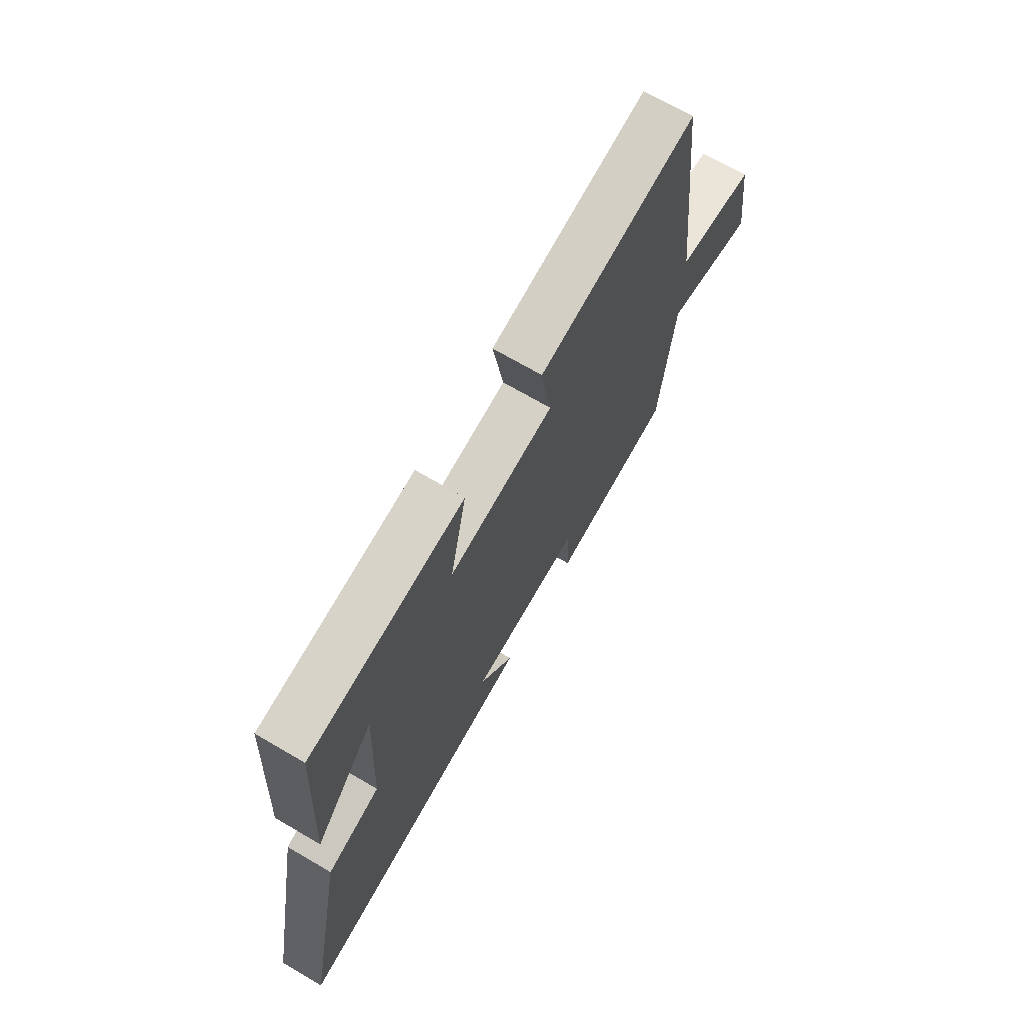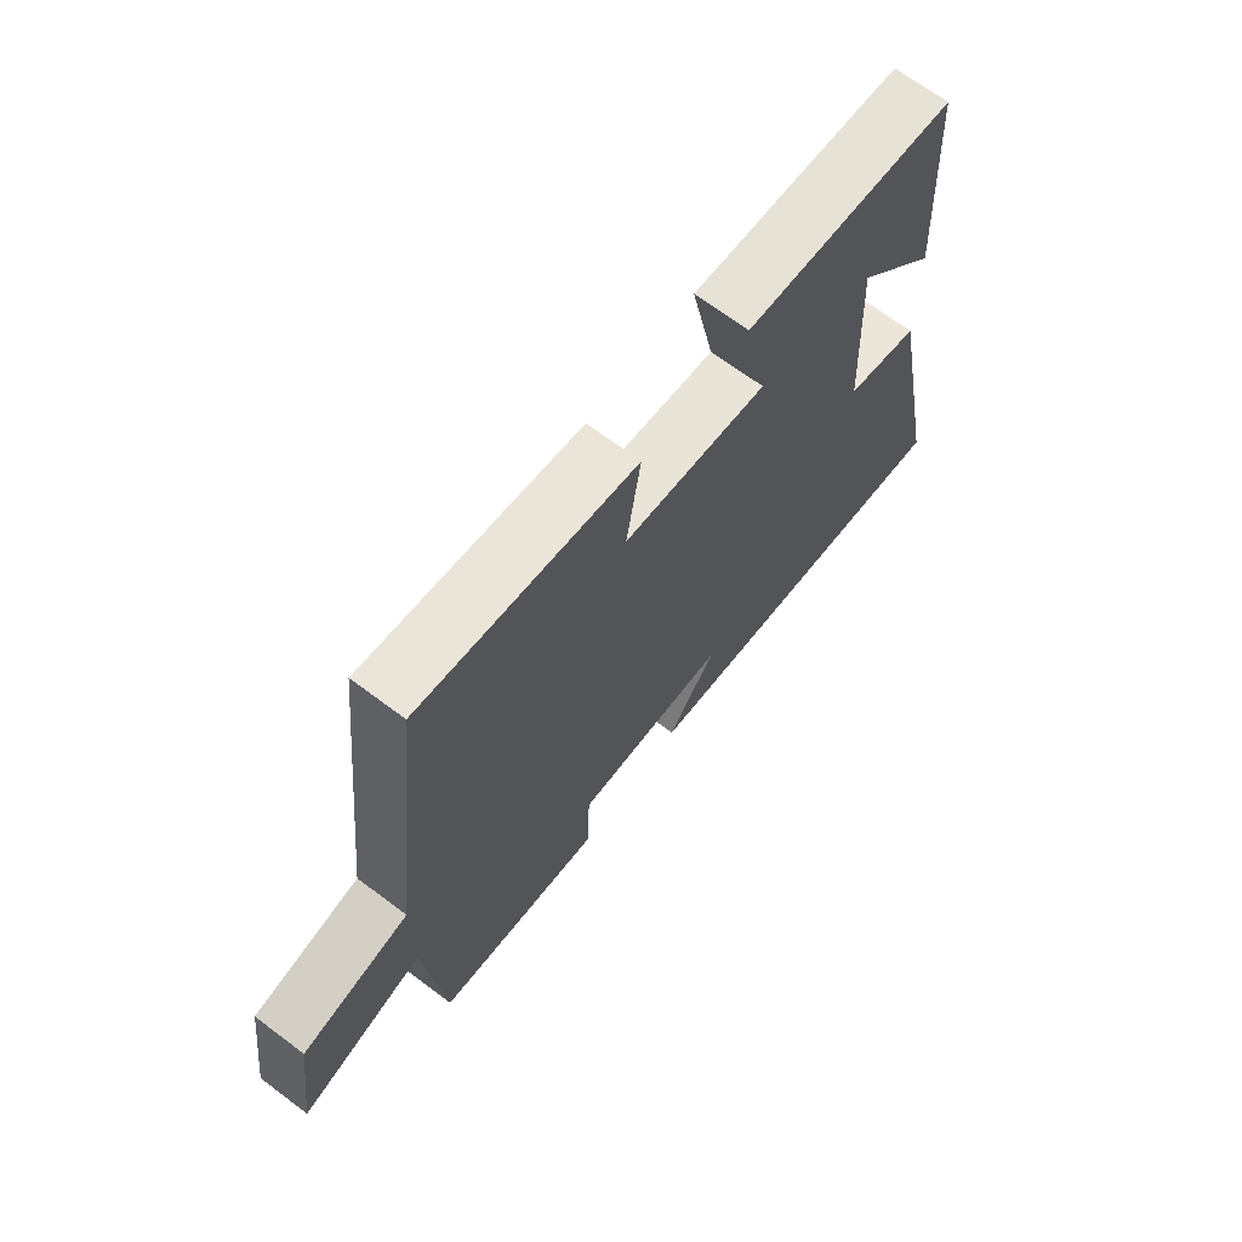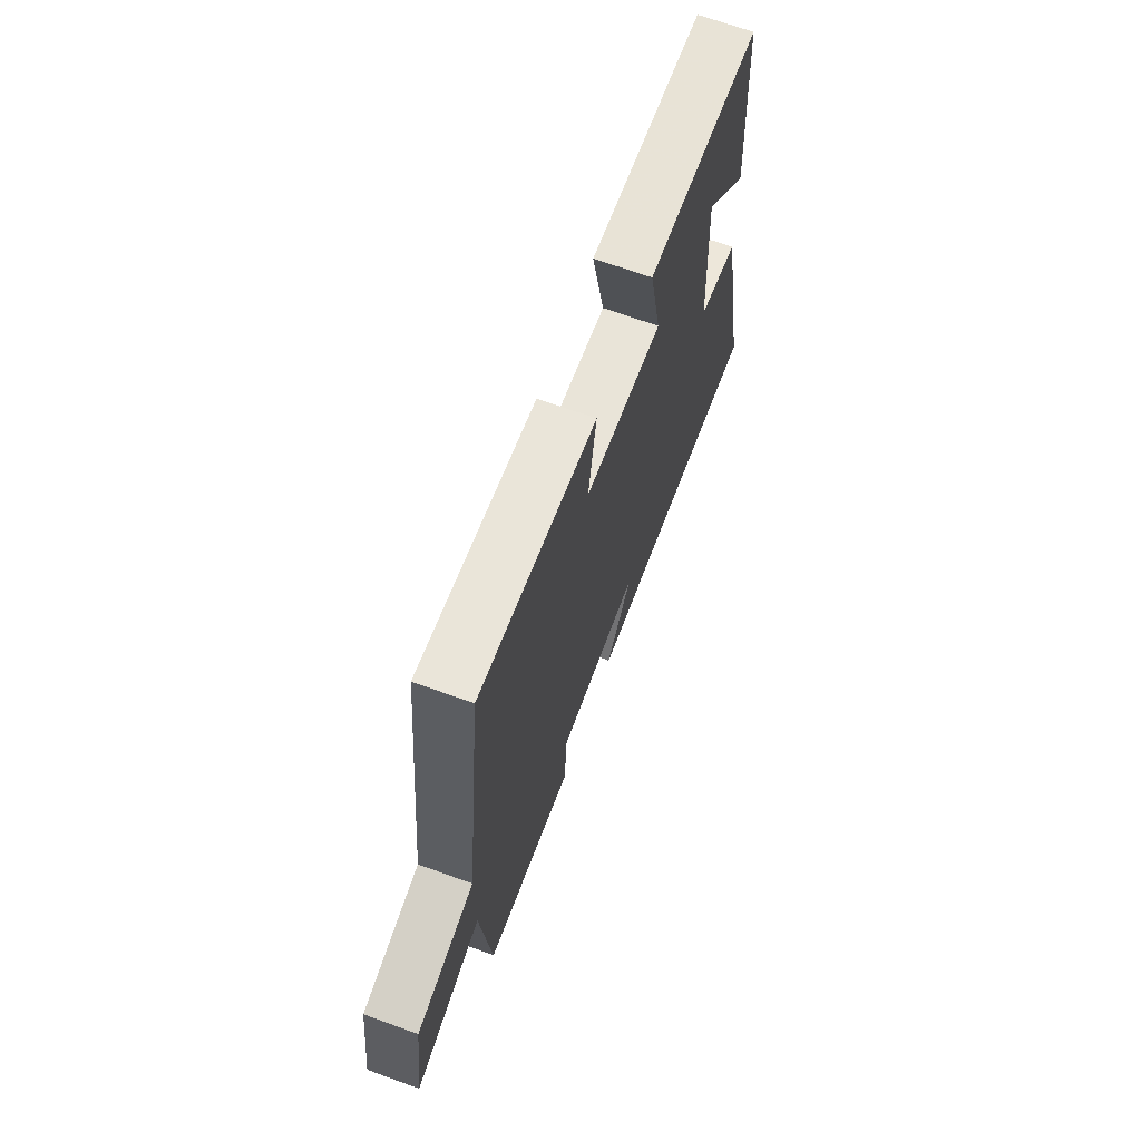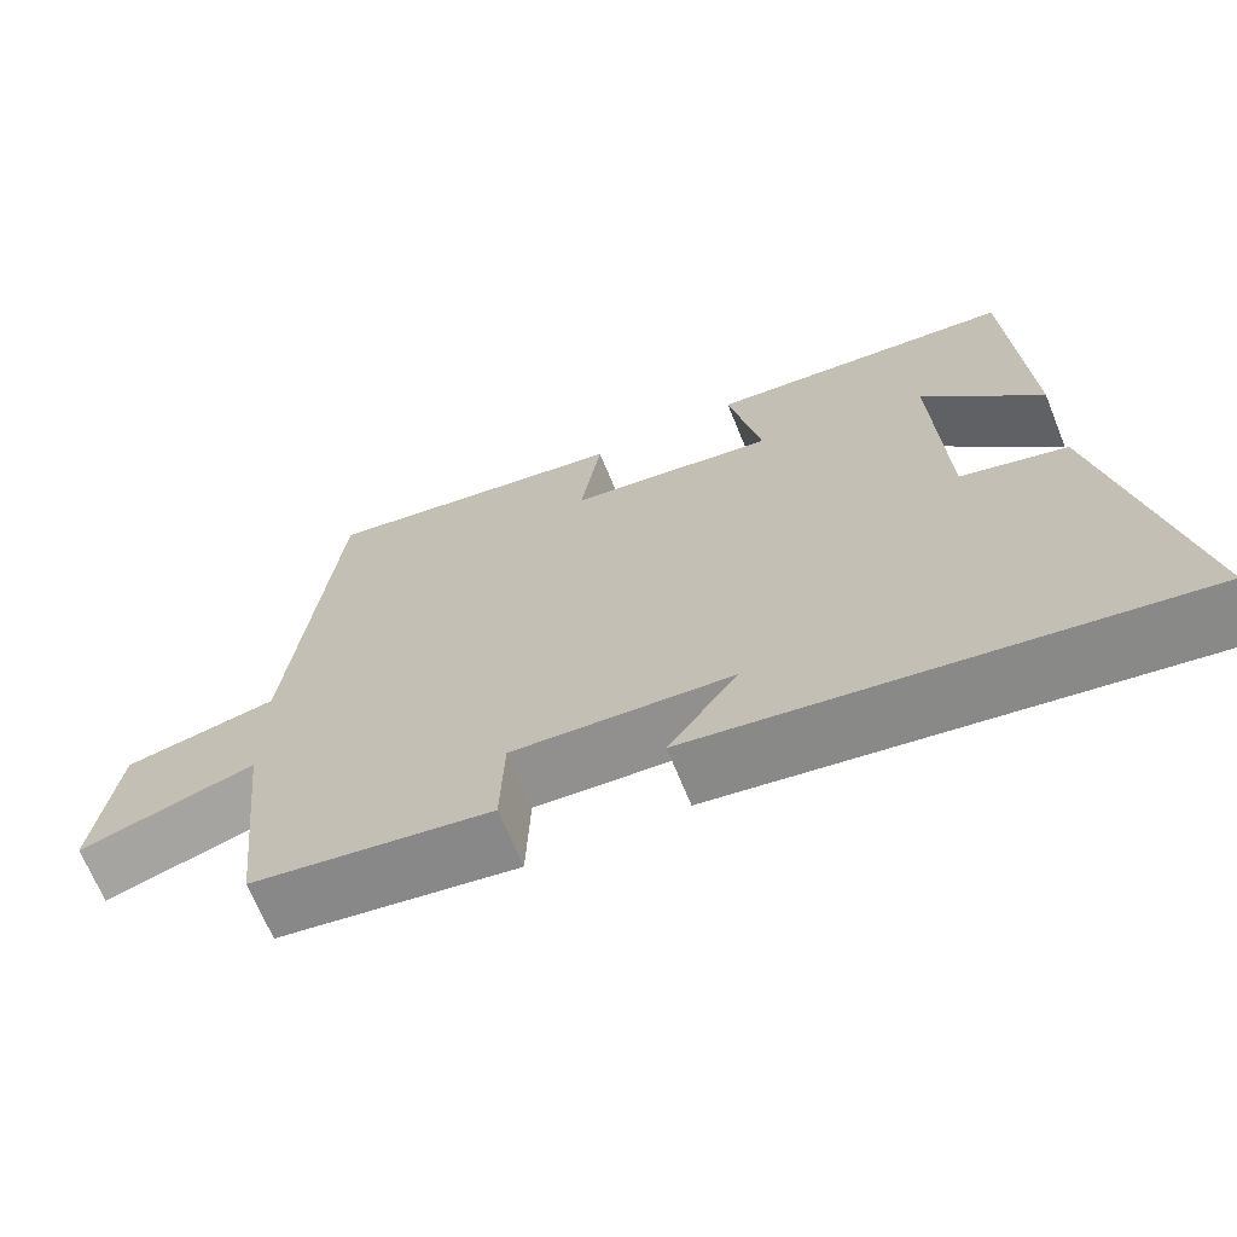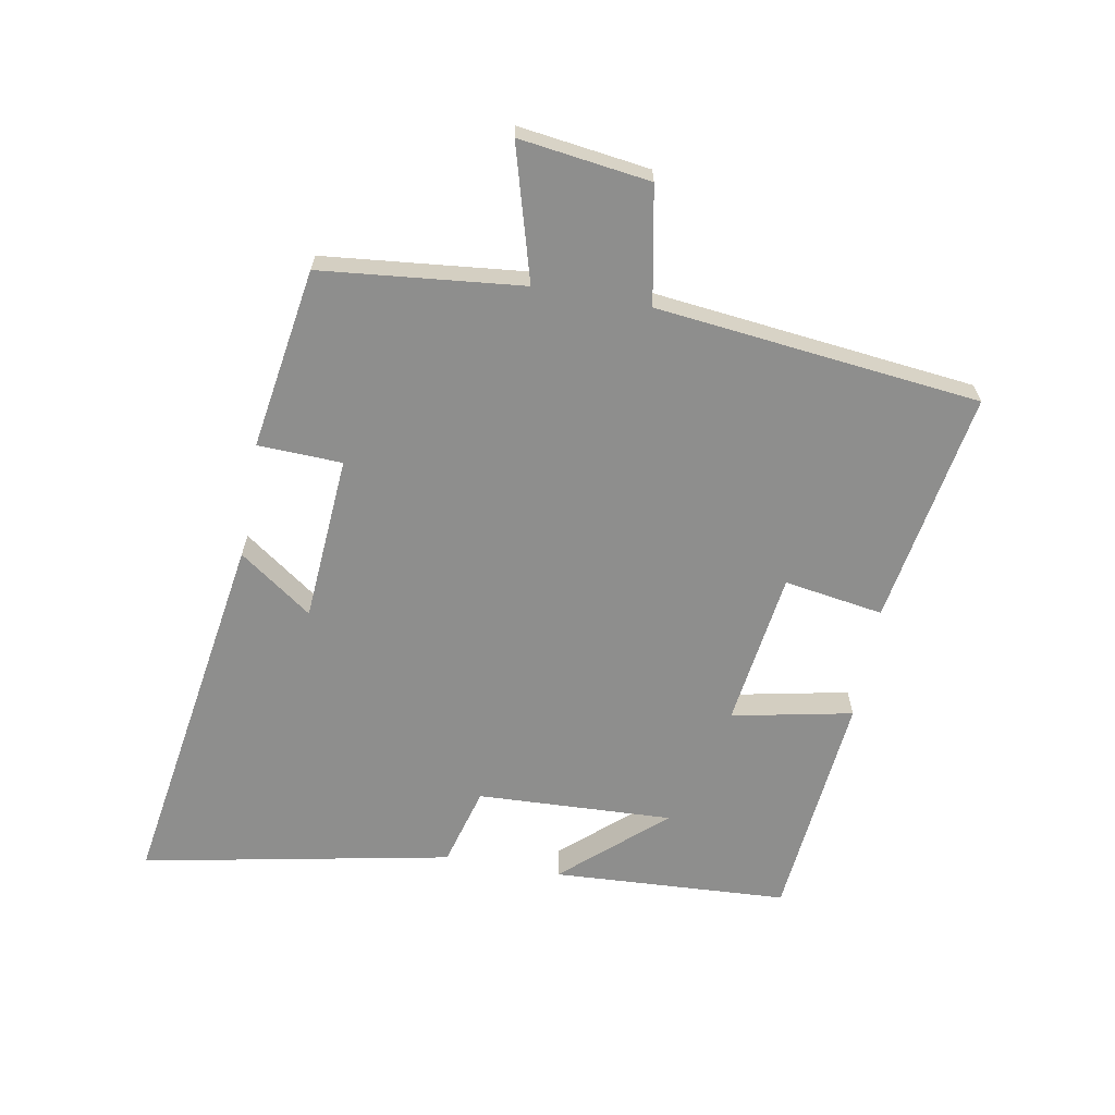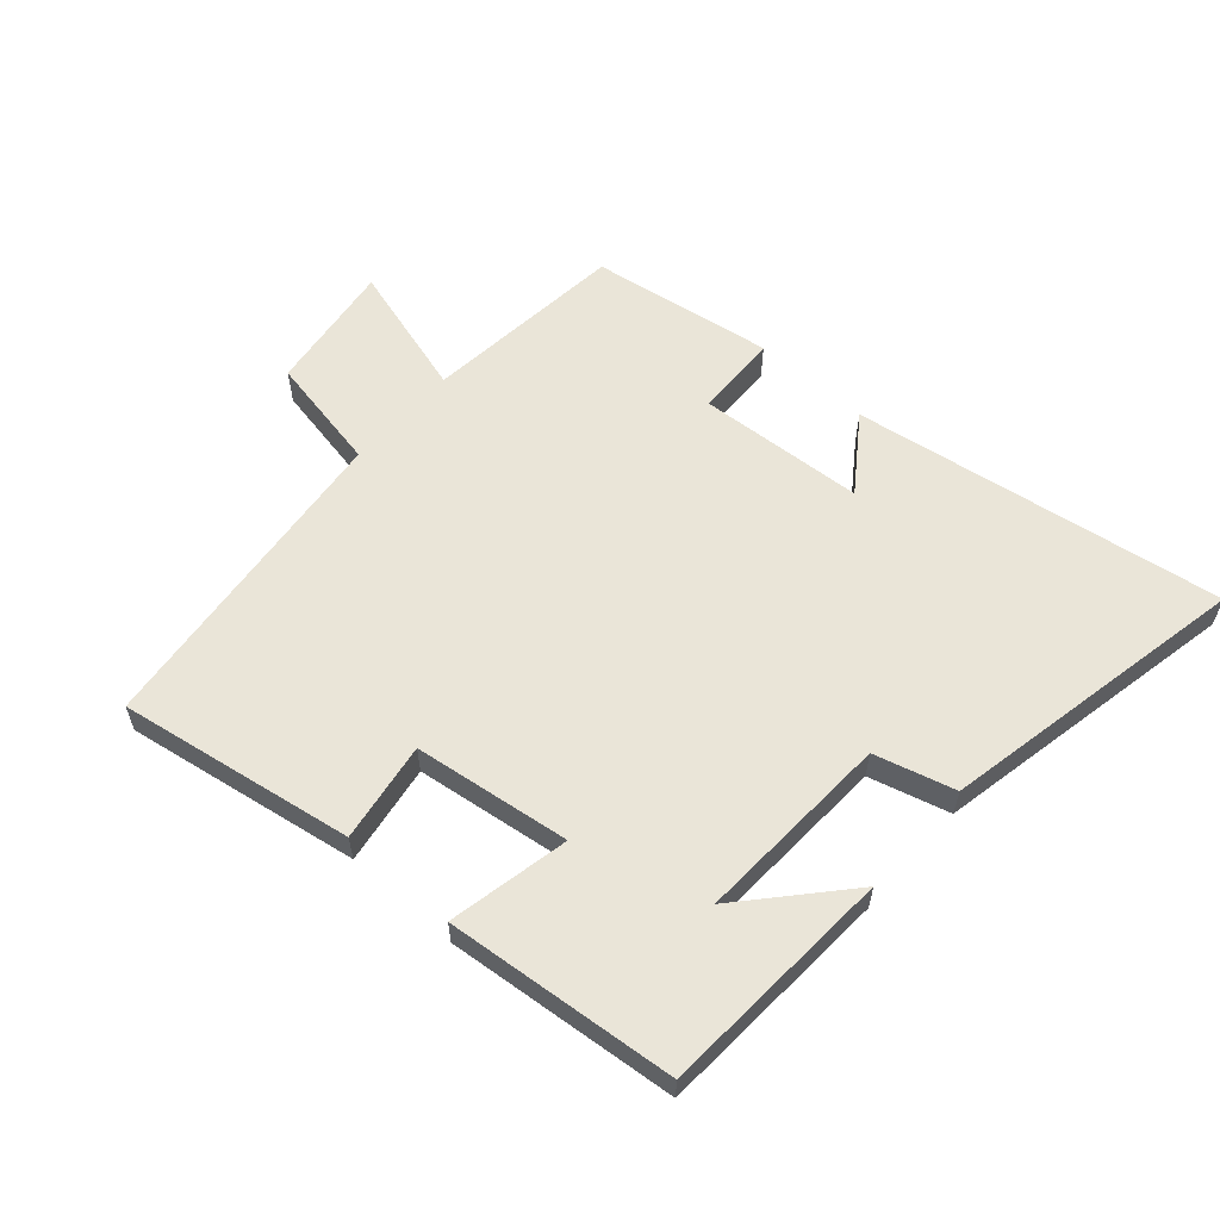
<metadata>
{"format":"obj","ext":"obj","renderer":"f3d","projection":"perspective","resolution":1024,"background":"white","views":[{"elev":70.3,"azim":120.3,"up":"+Z"},{"elev":68.4,"azim":-53.1,"up":"+Z"},{"elev":68.5,"azim":-70.1,"up":"+Z"},{"elev":-67.7,"azim":22.1,"up":"+Z"},{"elev":-64.8,"azim":-100.3,"up":"+Y"},{"elev":59.1,"azim":41.6,"up":"+Y"}]}
</metadata>
<code>
v 0.479 0.07 0.464
v 0.5 0.07 0.089
v 0.359 0.07 0.248
v 0.373 0.07 -0.064
v 0.5 0.07 -0.099
v 0.596 0.07 -0.591
v 0.008 0.07 -0.5
v 0.091 0.07 -0.384
v -0.173 0.07 -0.366
v -0.178 0.07 -0.5
v -0.467 0.07 -0.455
v -0.5 0.07 -0.134
v -0.713 0.07 -0.195
v -0.685 0.07 0.013
v -0.5 0.07 0.048
v -0.443 0.07 0.563
v -0.071 0.07 0.5
v -0.096 0.07 0.342
v 0.152 0.07 0.308
v 0.113 0.07 0.5
v 0.479 0 0.464
v 0.5 0 0.089
v 0.359 0 0.248
v 0.373 0 -0.064
v 0.5 0 -0.099
v 0.596 0 -0.591
v 0.008 0 -0.5
v 0.091 0 -0.384
v -0.173 0 -0.366
v -0.178 0 -0.5
v -0.467 0 -0.455
v -0.5 0 -0.134
v -0.713 0 -0.195
v -0.685 0 0.013
v -0.5 0 0.048
v -0.443 0 0.563
v -0.071 0 0.5
v -0.096 0 0.342
v 0.152 0 0.308
v 0.113 0 0.5
f 19 20 1
f 15 16 17 18
f 15 18 19
f 12 13 14 15
f 11 12 15
f 10 11 15
f 9 10 15
f 8 9 15 19
f 6 7 8
f 5 6 8
f 4 5 8
f 3 4 8 19
f 1 2 3
f 1 3 19
f 21 40 39
f 38 37 36 35
f 39 38 35
f 35 34 33 32
f 35 32 31
f 35 31 30
f 35 30 29
f 39 35 29 28
f 28 27 26
f 28 26 25
f 28 25 24
f 39 28 24 23
f 23 22 21
f 39 23 21
f 1 21 22 2
f 2 22 23 3
f 3 23 24 4
f 4 24 25 5
f 5 25 26 6
f 6 26 27 7
f 7 27 28 8
f 8 28 29 9
f 9 29 30 10
f 10 30 31 11
f 11 31 32 12
f 12 32 33 13
f 13 33 34 14
f 14 34 35 15
f 15 35 36 16
f 16 36 37 17
f 17 37 38 18
f 18 38 39 19
f 19 39 40 20
f 20 40 21 1

</code>
